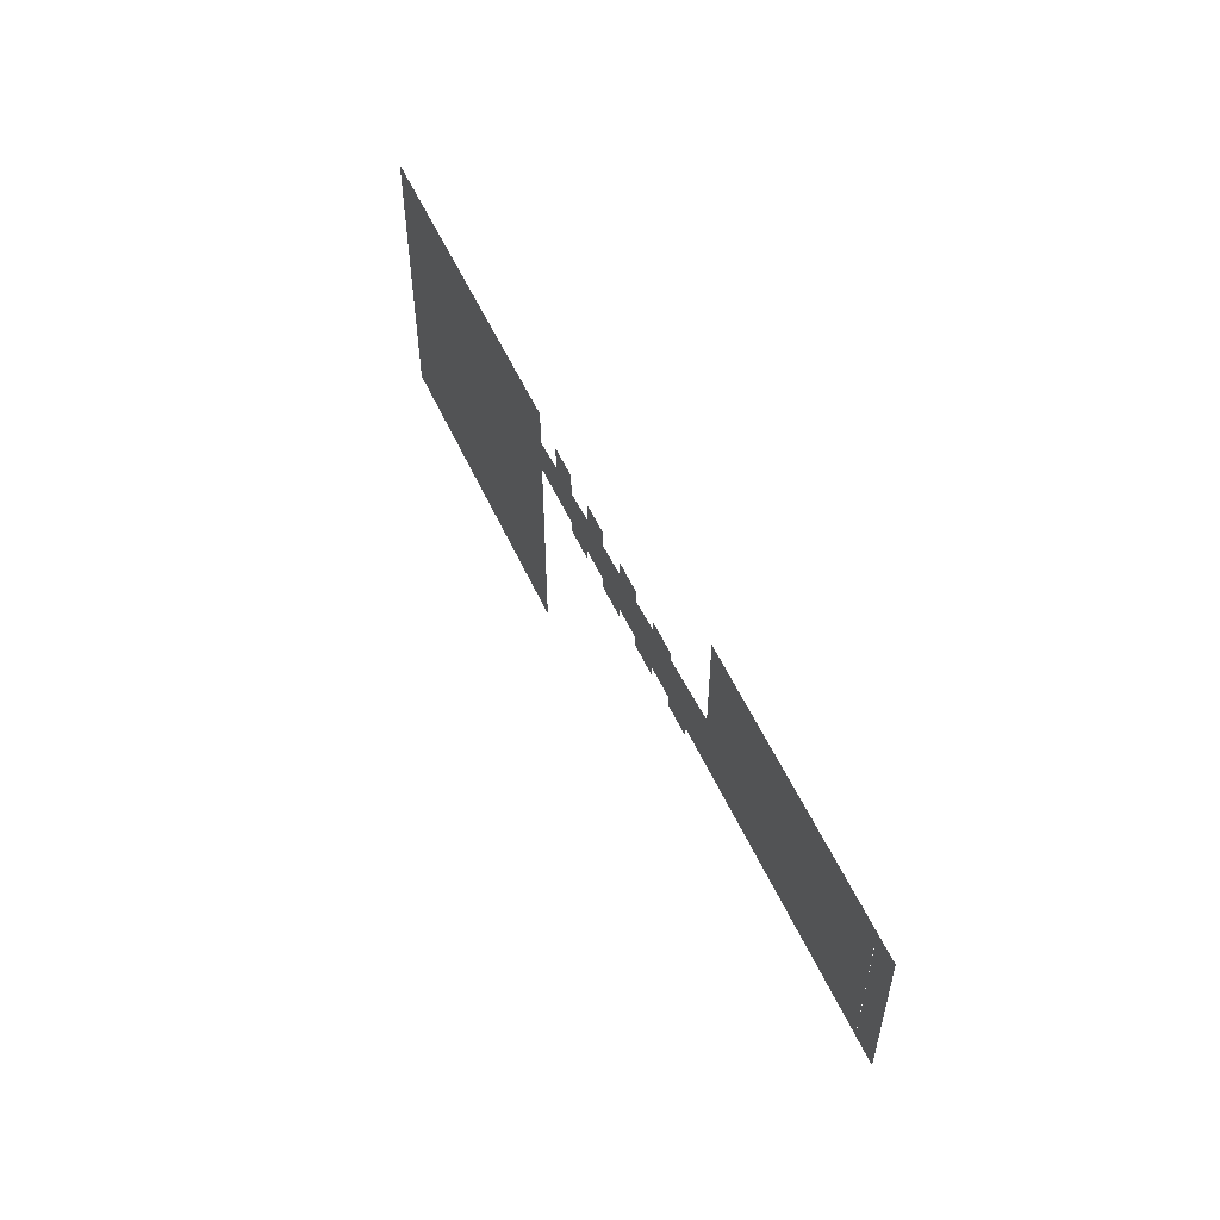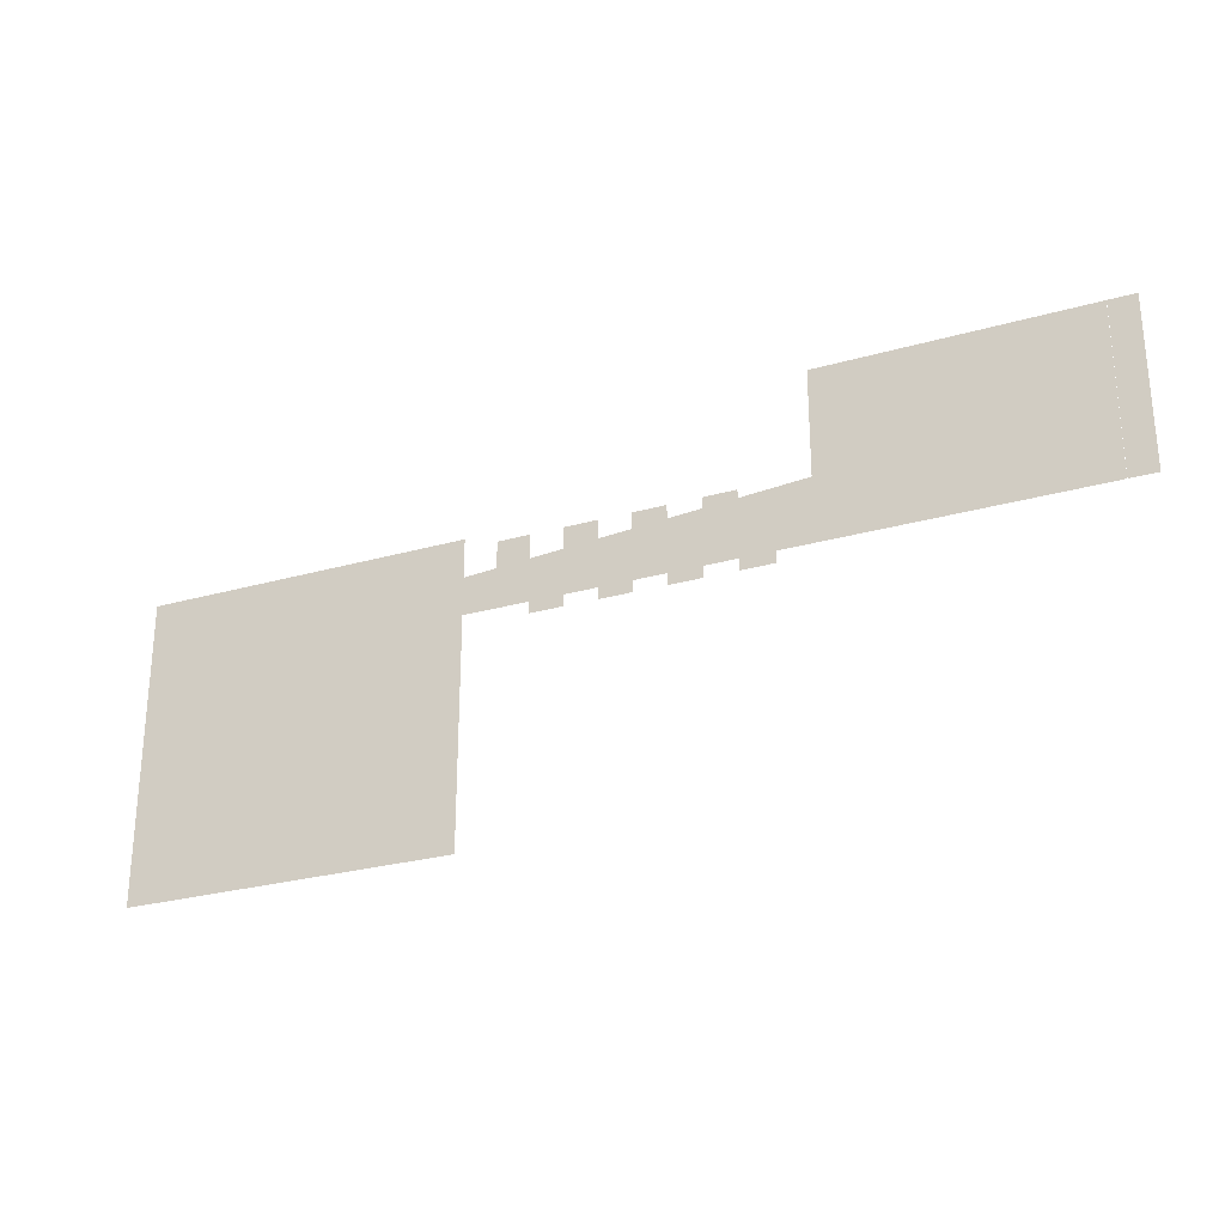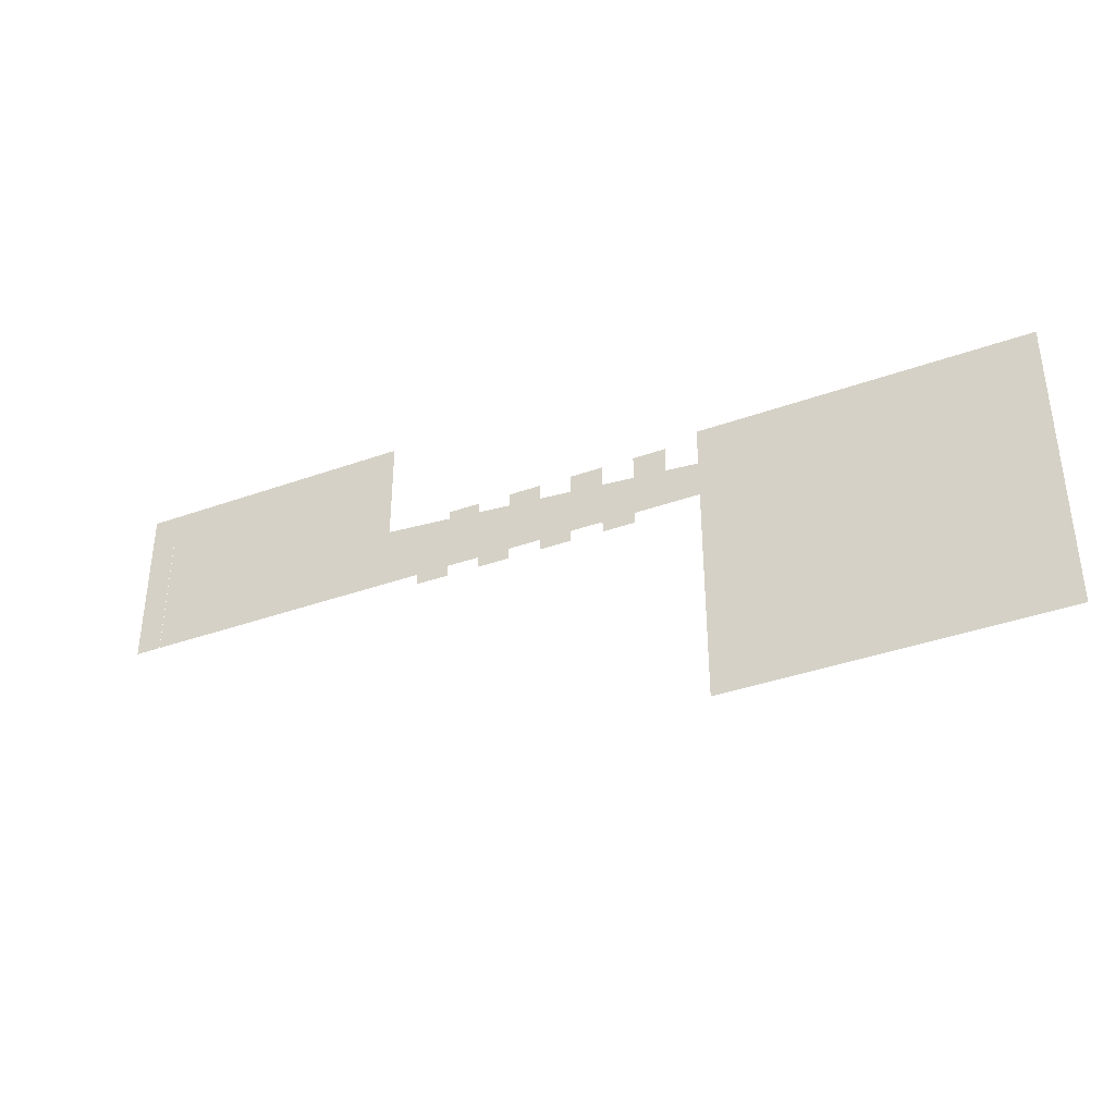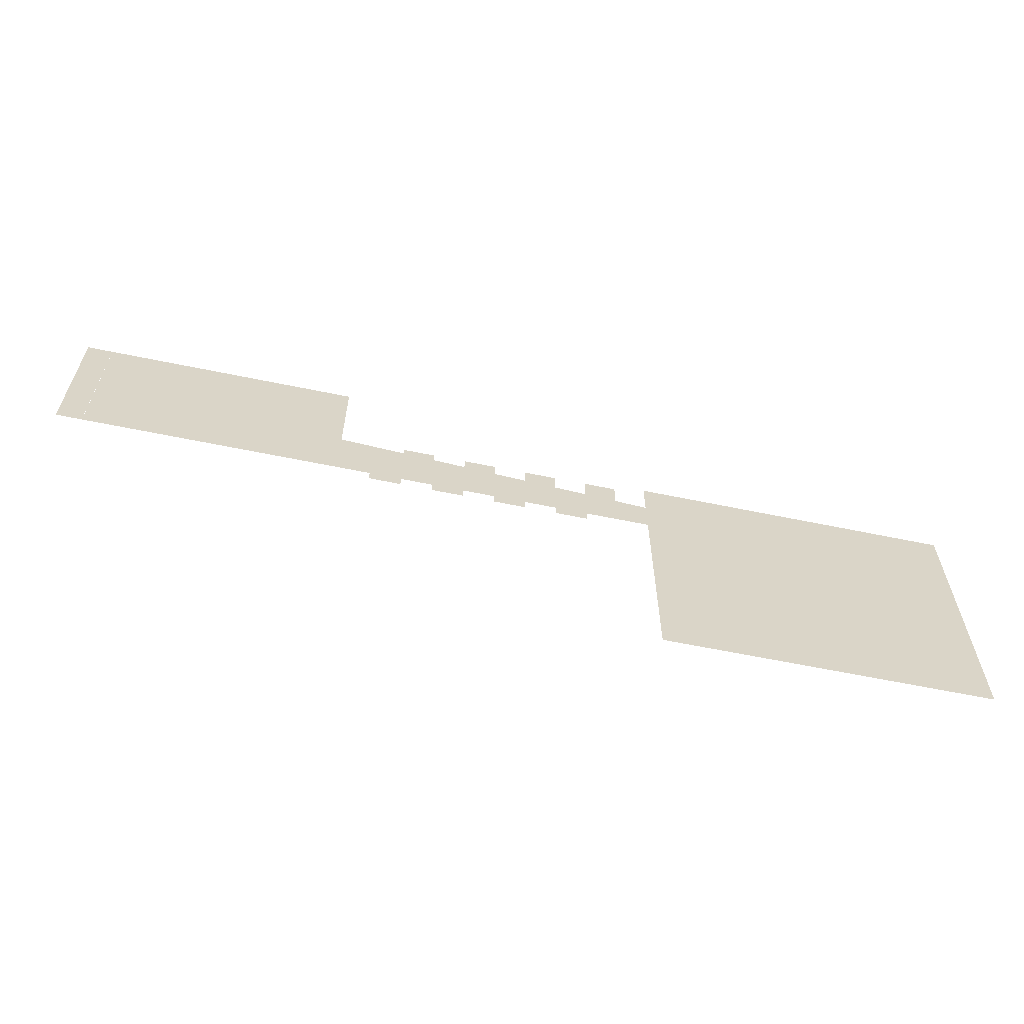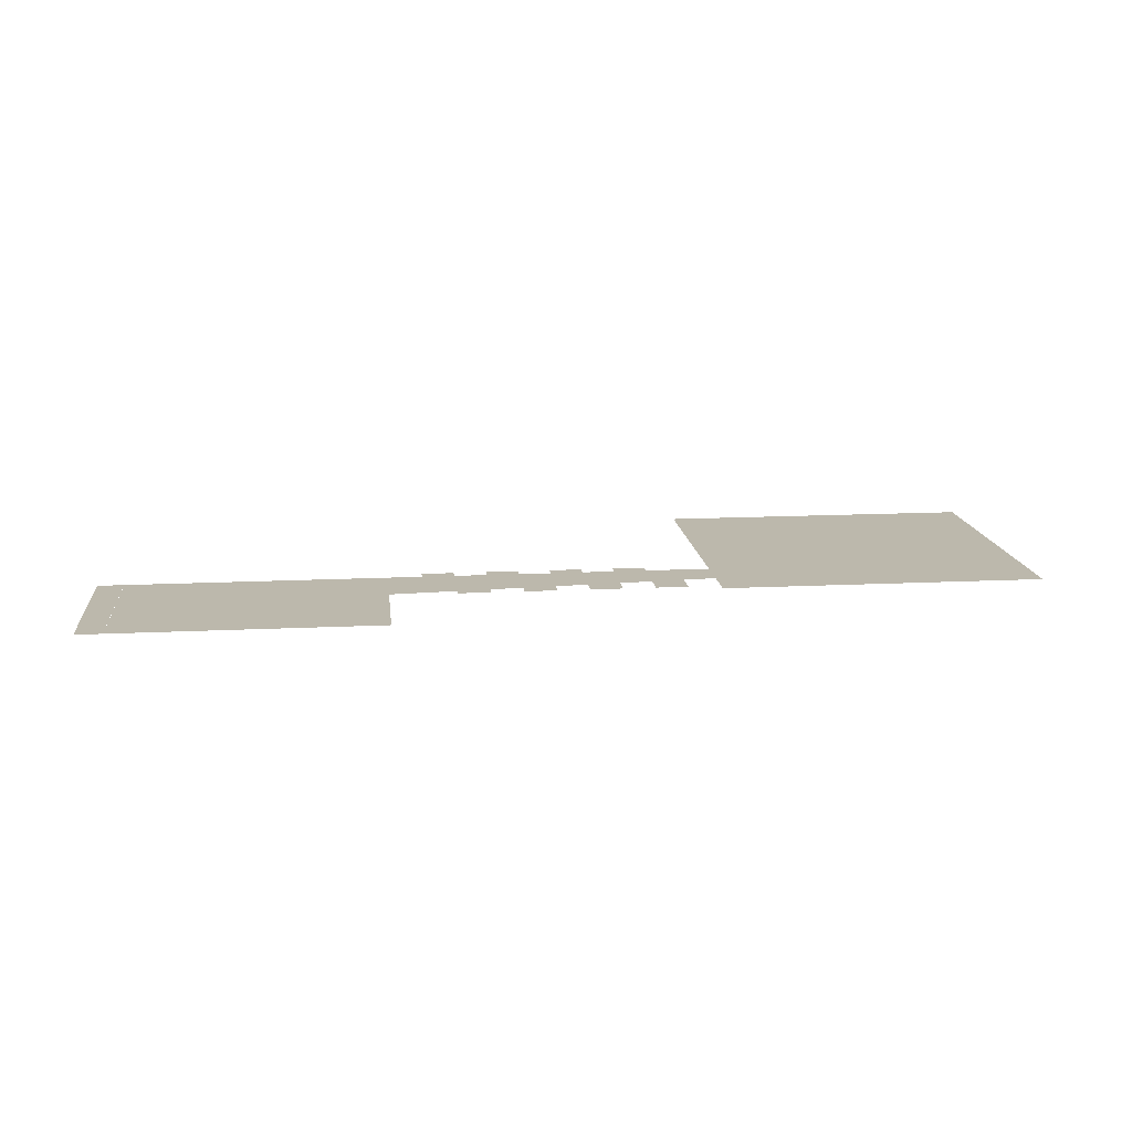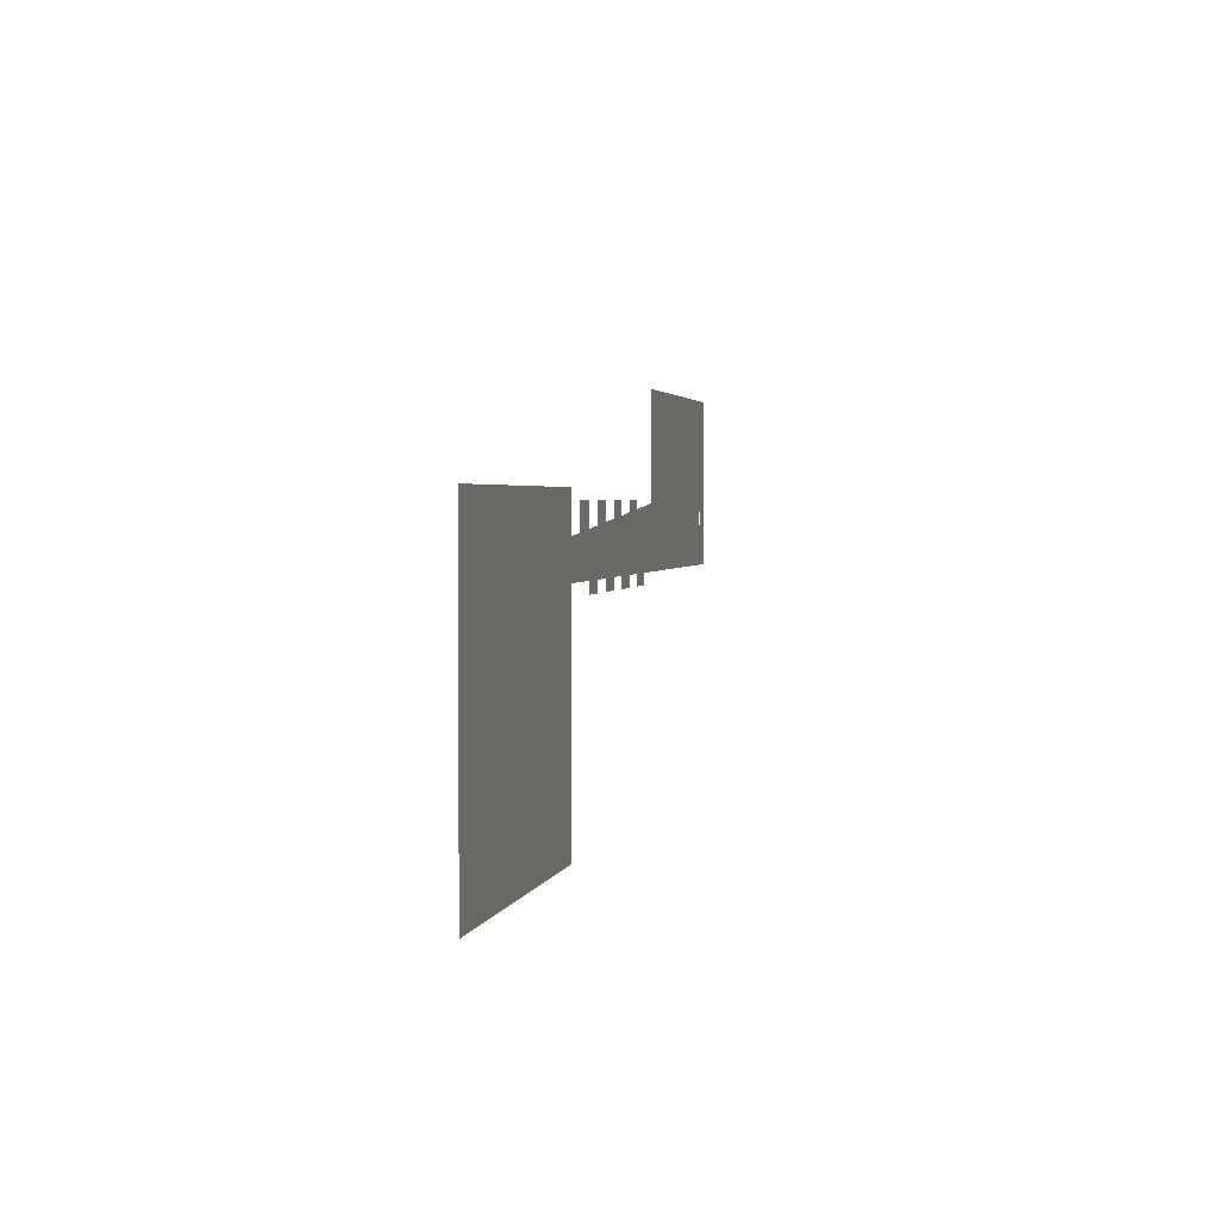
<metadata>
{"format":"obj","ext":"obj","renderer":"f3d","projection":"perspective","resolution":1024,"background":"white","views":[{"elev":55.5,"azim":-114.4,"up":"+Z"},{"elev":-27.2,"azim":-156.3,"up":"+Z"},{"elev":-37.8,"azim":24.6,"up":"+Z"},{"elev":-61.7,"azim":-11.9,"up":"+Z"},{"elev":14.6,"azim":-6.2,"up":"+Y"},{"elev":2.6,"azim":102.2,"up":"+Z"}]}
</metadata>
<code>
v  -1420 0 81.89
v  -1420 0 596
v  -1341 0 596
v  -1341 0 81.89
o FLOOR_BehindWall
g FLOOR_BehindWall
f 1 2 3 4
v  436 0 -596
v  436 0 312.7
v  1420 0 312.7
v  1420 0 -596
o FLOOR_Cellar
g FLOOR_Cellar
f 5 6 7 8
v  42.16 0 81.89
v  -56.29 0 81.89
v  -56.29 0 234.5
v  42.16 0 226.6
v  -548.5 0 274
v  -548.5 0 81.89
v  -553.5 0 81.89
v  -553.5 0 274
v  -450.1 0 81.89
v  -450.1 0 266.1
v  -351.6 0 81.89
v  -351.6 0 258.2
v  -253.2 0 81.89
v  -253.2 0 250.3
v  -154.7 0 81.89
v  -154.7 0 242.4
v  337.5 0 202.9
v  436 0 195
v  436 0 81.89
v  337.5 0 81.89
v  239.1 0 210.8
v  239.1 0 81.89
v  140.6 0 218.7
v  140.6 0 81.89
v  239.1 0 47.12
v  140.6 0 47.12
v  42.16 0 47.12
v  -56.29 0 47.12
v  -154.7 0 47.12
v  -253.2 0 47.12
v  -351.6 0 47.12
v  -450.1 0 47.12
v  -351.6 0 283.5
v  -253.2 0 283.5
v  -154.7 0 283.5
v  -56.29 0 283.5
v  42.16 0 283.5
v  140.6 0 283.5
v  239.1 0 283.5
v  337.5 0 283.5
o FLOOR_Hallway
g FLOOR_Hallway
f 9 10 11 12
f 13 14 15 16
f 17 14 13 18
f 19 17 18 20
f 21 19 20 22
f 23 21 22 24
f 10 23 24 11
f 25 26 27 28
f 29 25 28 30
f 31 29 30 32
f 12 31 32 9
f 32 30 33 34
f 10 9 35 36
f 21 23 37 38
f 17 19 39 40
f 22 20 41 42
f 11 24 43 44
f 31 12 45 46
f 25 29 47 48
v  -557.4 0 81.89
v  -557.4 0 596
v  -553.5 0 596
v  -553.5 0 81.89
v  -1341 0 596
v  -1341 0 81.89
o FLOOR_StorageRoom
g FLOOR_StorageRoom
f 49 50 51 52
f 53 50 49 54

</code>
